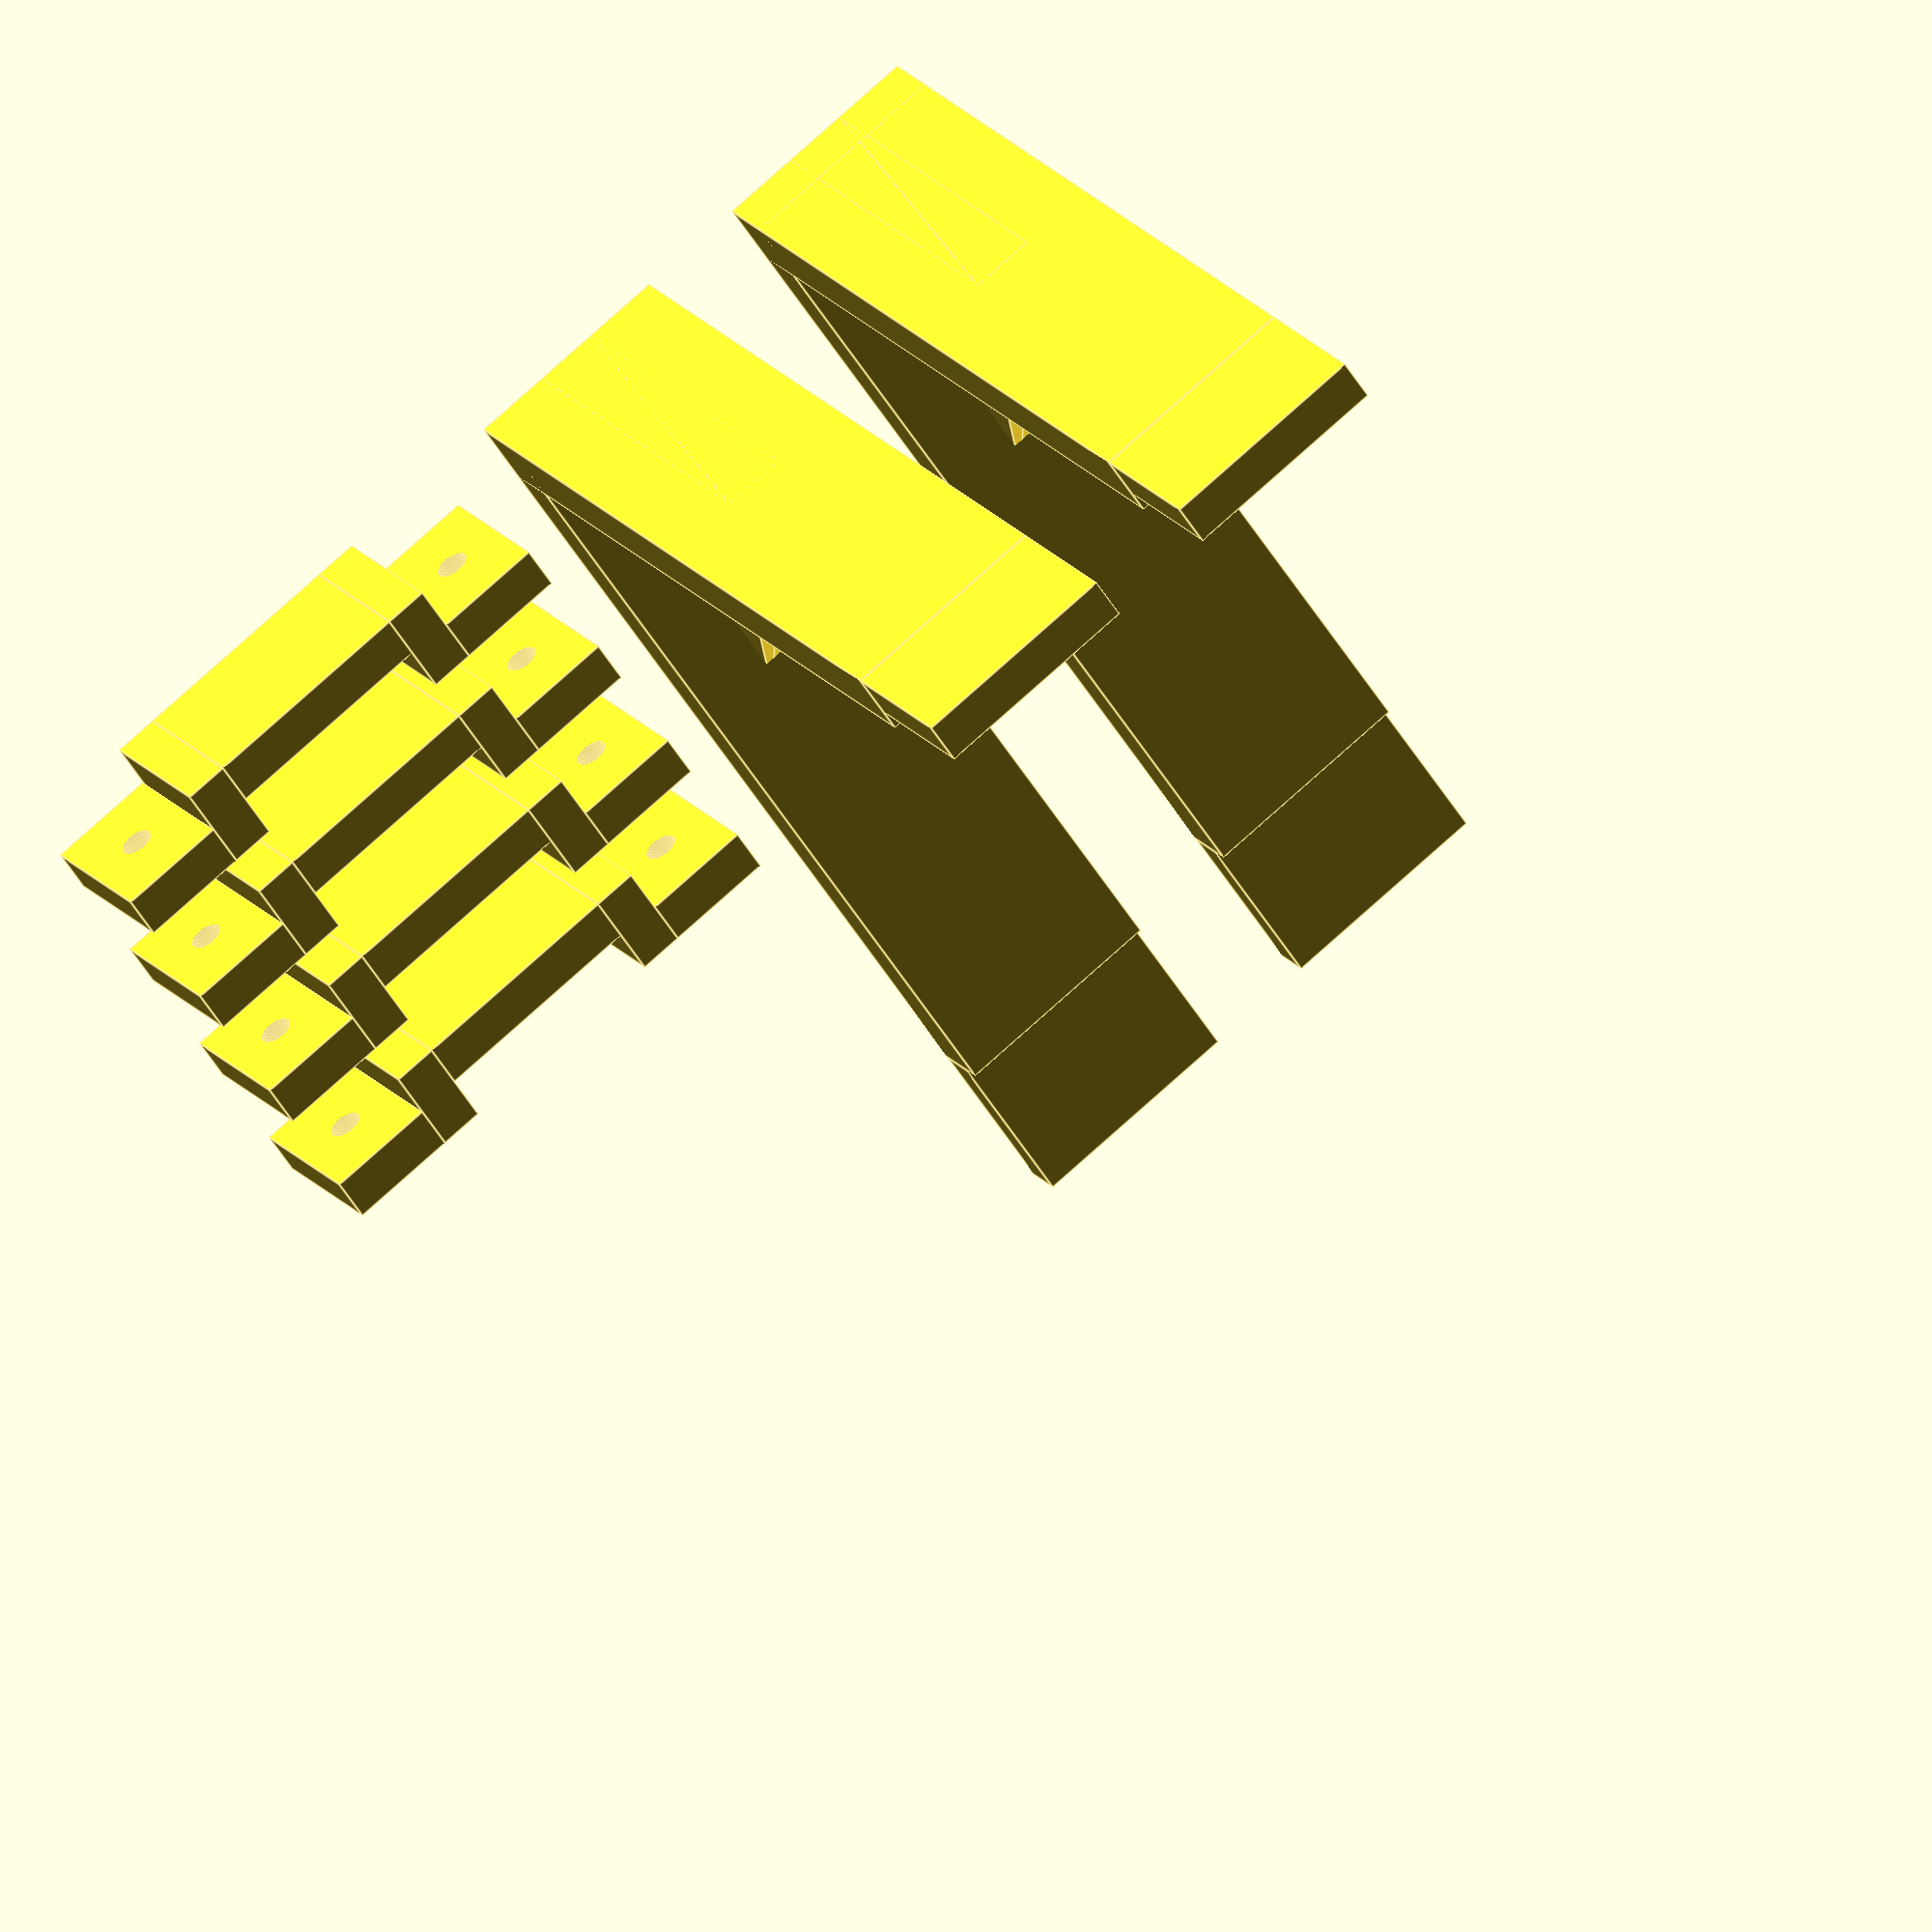
<openscad>
width = 20;
length = 80;
length_tab = 15;
width_tab = 10;
angle_len = 40;
thick = 6;
thick_tab = 4;
space = 0.1;
hole = 3;

num_support = 2;

module side () {
  cube([length, width, thick]);

  translate([length, 0, 0])
  cube([length_tab, width, thick_tab]);
}

module support () {
  side();

  rotate(90, [0,1,0])
  mirror([1,0,0])
  side();

  translate([0, thick + (width-thick)/2, 0])
  rotate(90, [1,0,0])
  linear_extrude(thick)
  polygon([
    [0, 0], [0,angle_len], [angle_len, 0]
  ]);
}

module hole_tab () {
  difference () {
    cube([length_tab, width_tab, thick_tab]);
    
    translate([length_tab/2, width_tab/2, -thick_tab/2])
    linear_extrude(thick_tab * 2)
    circle(d = hole, $fn=50);
  }
}

module lock () {
  translate([2 * thick_tab + space, 0, 0])
  rotate(-90, [0, 1, 0])
  translate([0, -2 * width, 0]) {
    translate([0, -thick_tab, 0])
    cube([length_tab, thick_tab, 2 * thick_tab + space]);

    translate([0, - width_tab - thick_tab, 0])
    hole_tab();  

    translate([0, 0, thick_tab + space])
    cube([length_tab, width + space, thick_tab]);
    
    translate([0, width + space, 0])
    cube([length_tab, thick_tab, 2 * thick_tab + space]);

    translate([0, width + thick_tab + space, 0])
    hole_tab();
  }
}

module make_supports () {
  for (i = [1:num_support]) {
    translate([0, (i-1) * width * 1.5, 0])
    support();
    
    translate([(i-1) * 6 * thick_tab, 0, 0]) {
      lock();
      
      translate([3 * thick_tab, 0, 0])
      lock();
    }
  }
}

if (true)
  make_supports();
else {
  // test print
  
  translate([-length + 10, 0, 0])
  difference () {
    support();
   
    translate([-1, -width/2, -thick/2])
    cube([length - 10 + 1, width * 2, length * 2]);
  }

  lock();
}



</openscad>
<views>
elev=341.9 azim=55.0 roll=335.0 proj=o view=edges
</views>
